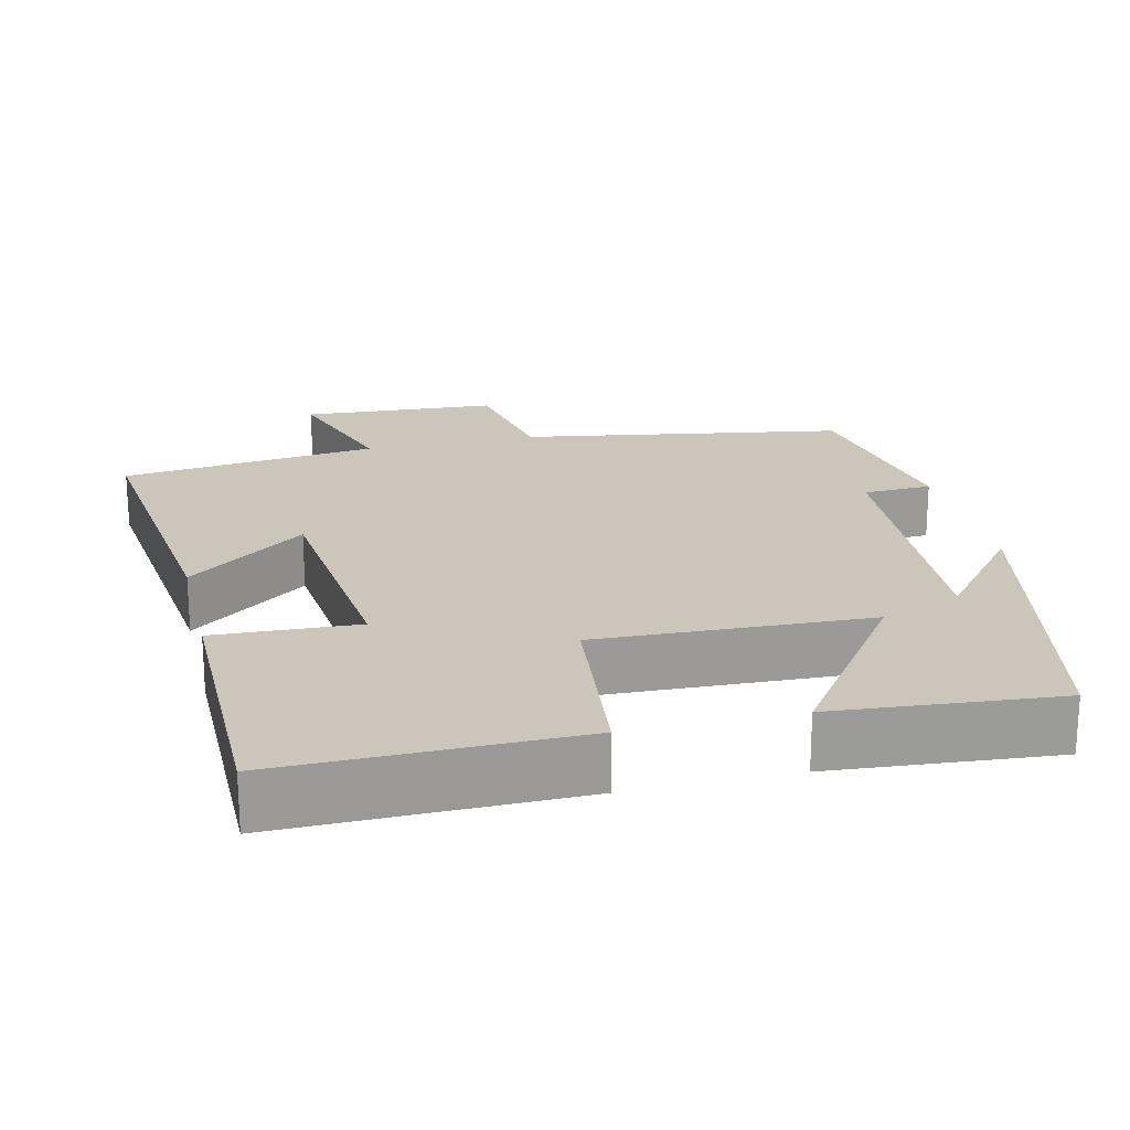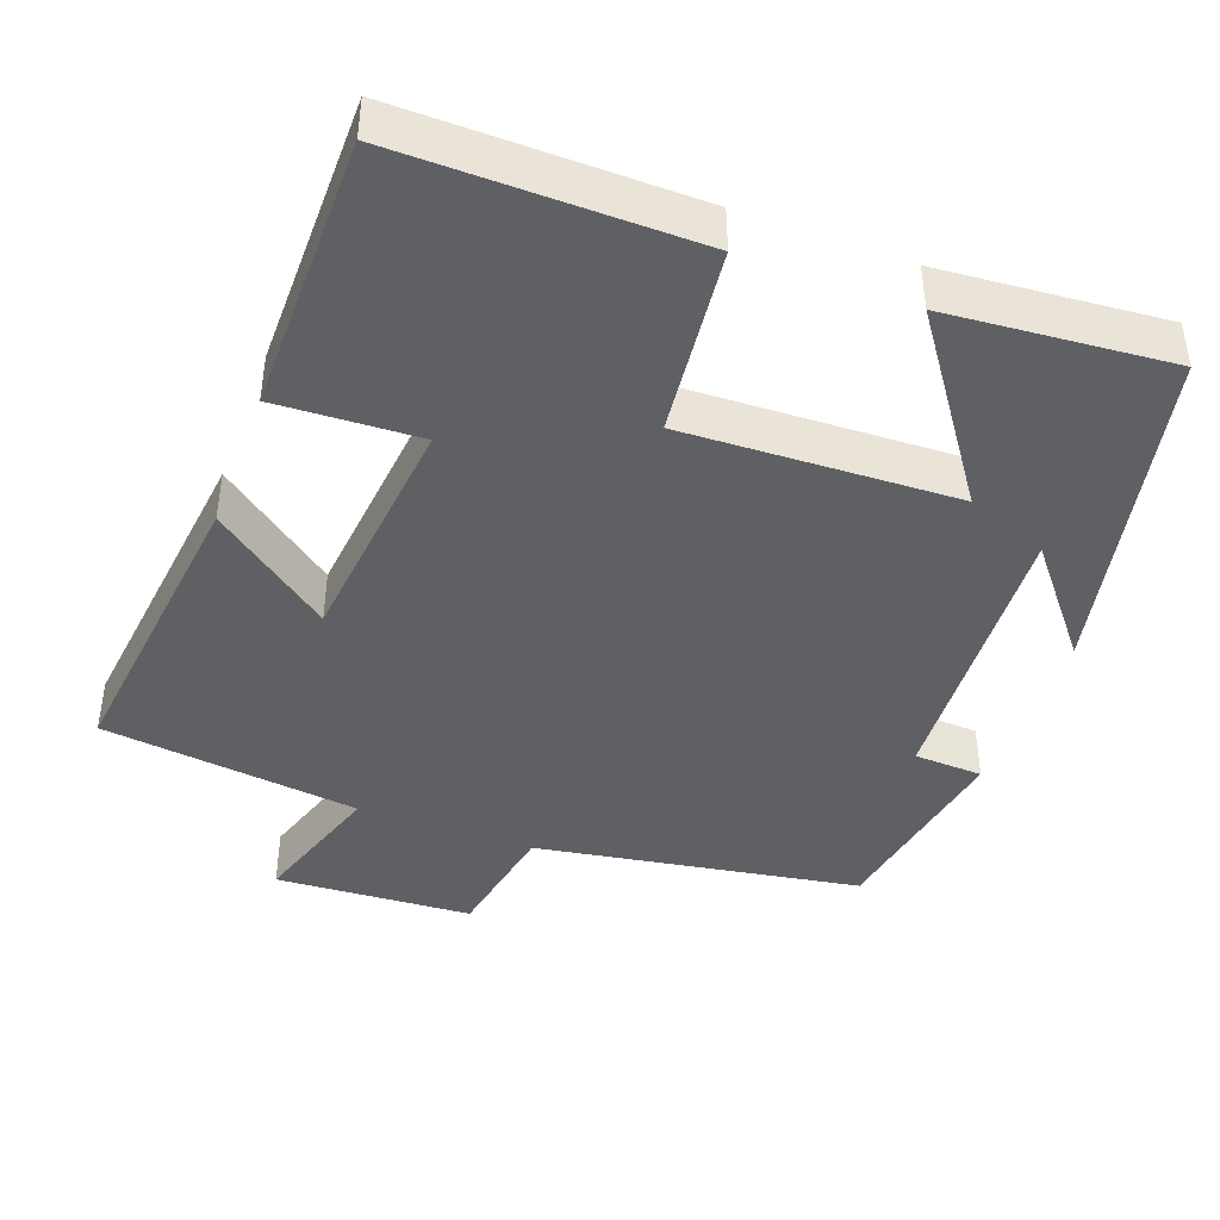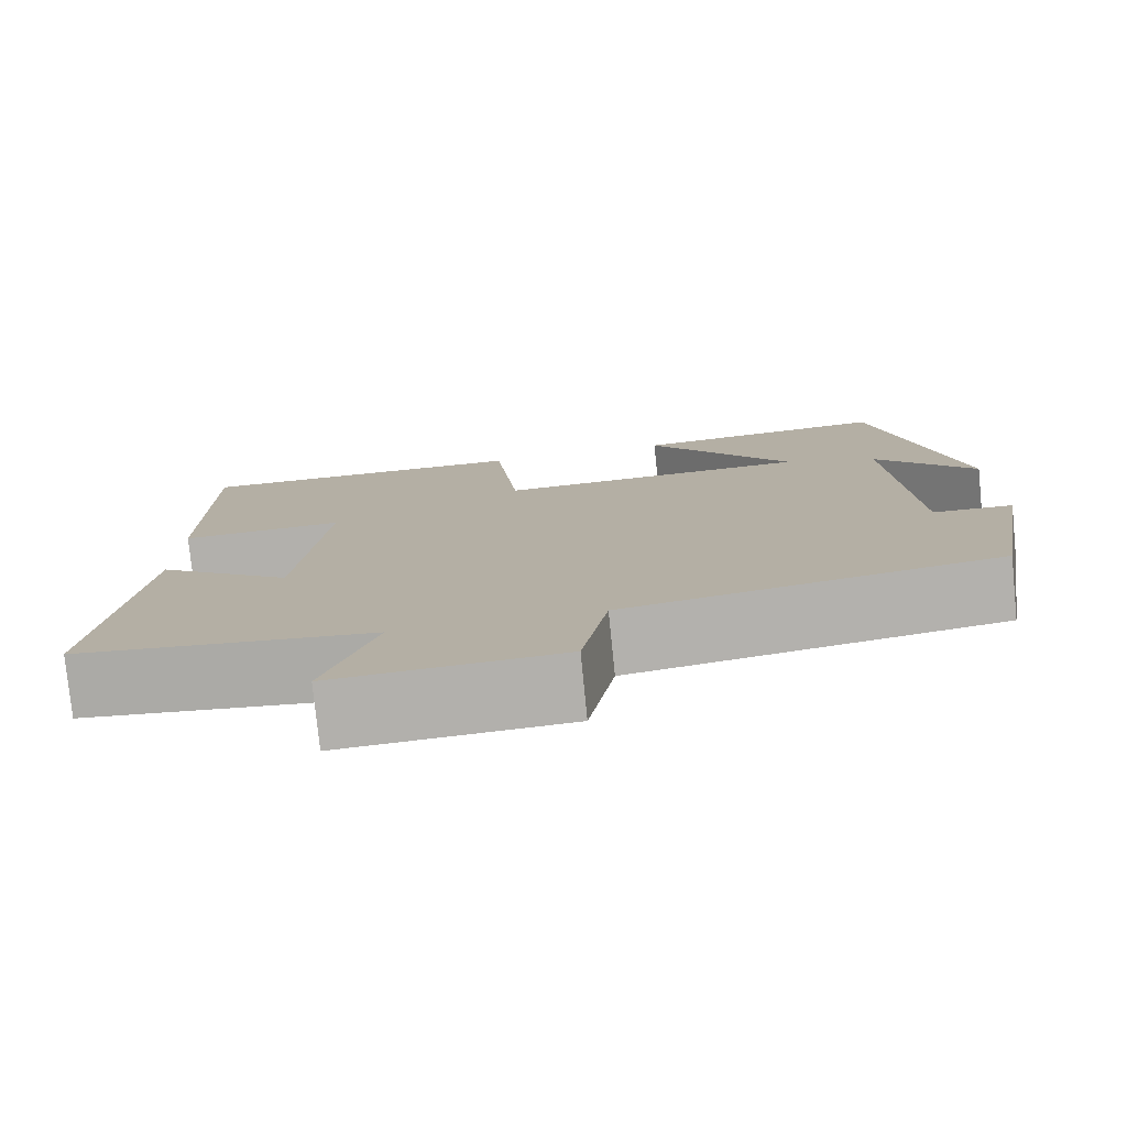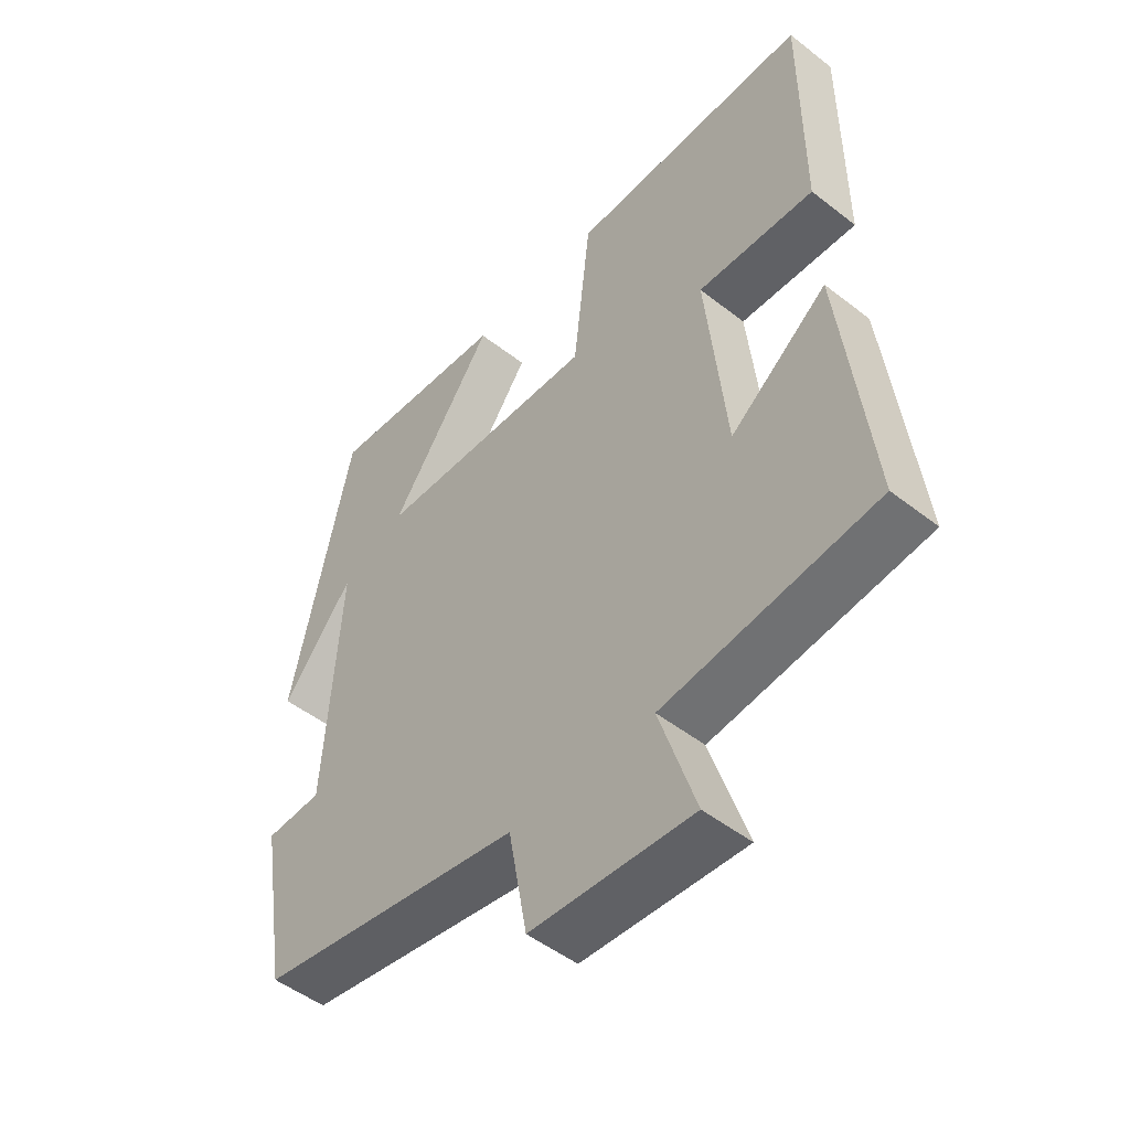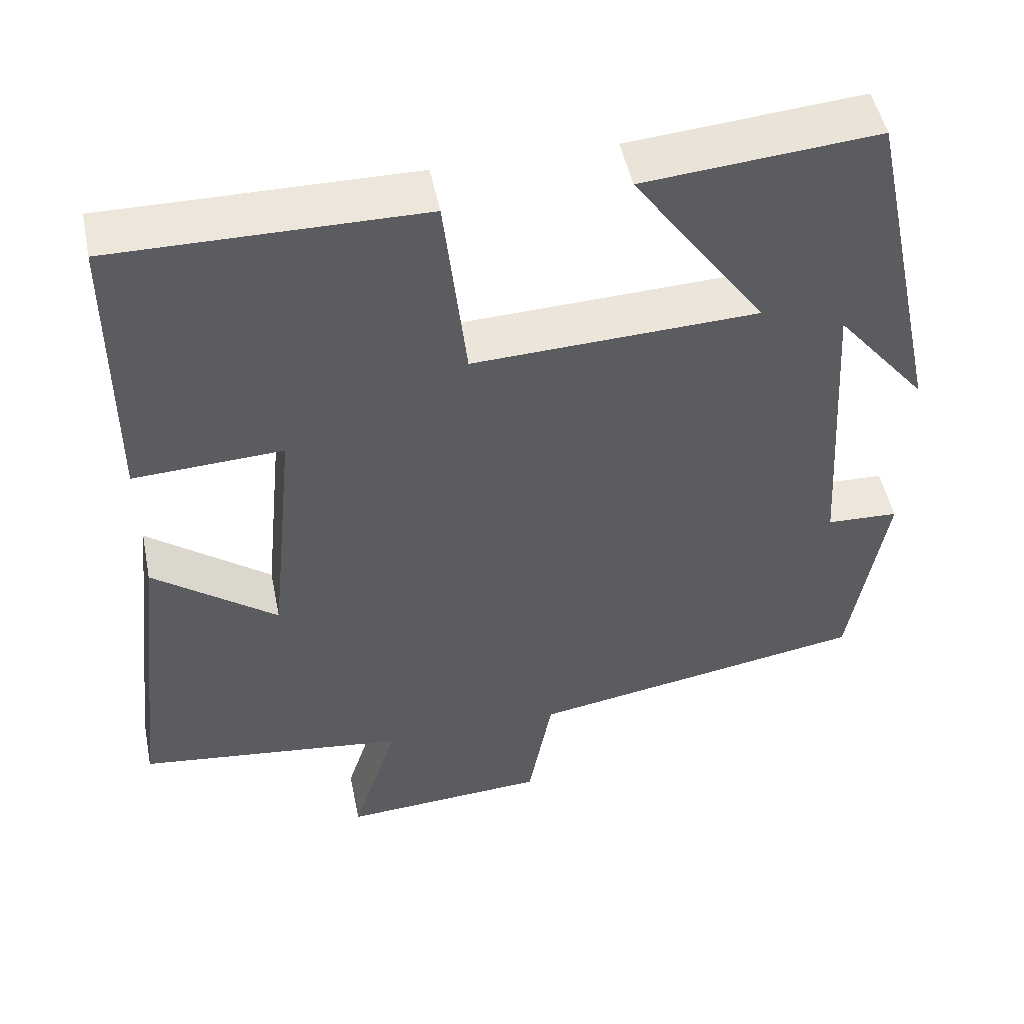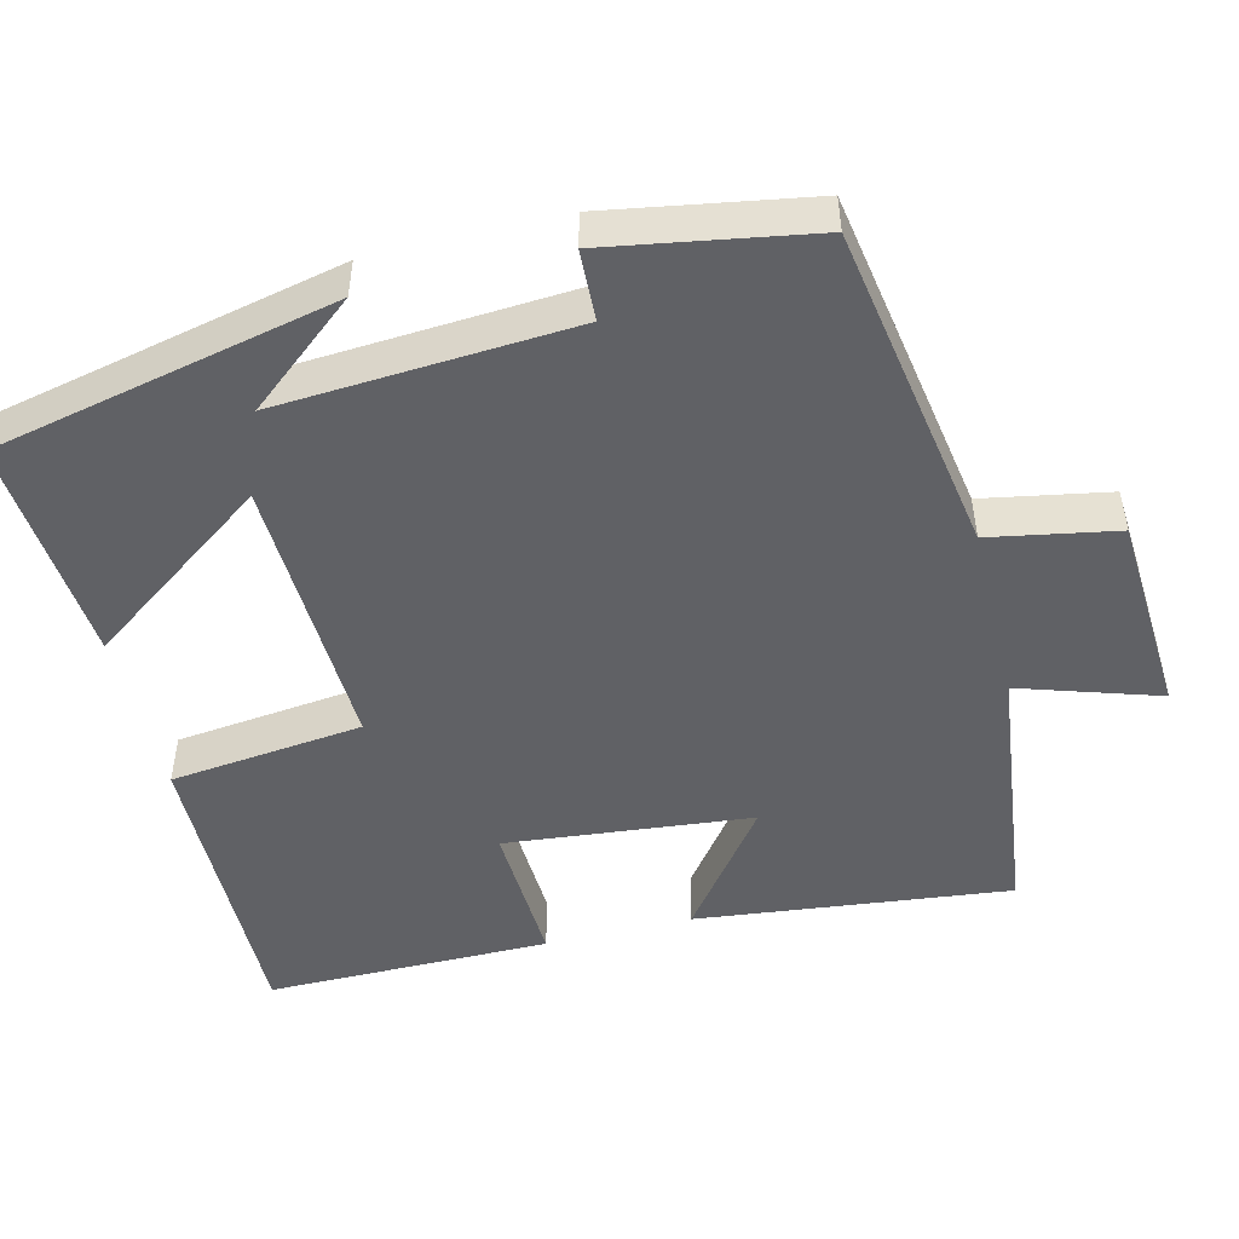
<metadata>
{"format":"obj","ext":"obj","renderer":"f3d","projection":"perspective","resolution":1024,"background":"white","views":[{"elev":20.8,"azim":-13.4,"up":"+Y"},{"elev":-42.5,"azim":-20.4,"up":"+Y"},{"elev":-78.1,"azim":5.7,"up":"+Z"},{"elev":-49.6,"azim":-130.8,"up":"+Z"},{"elev":49.7,"azim":-11.5,"up":"+Z"},{"elev":-49.3,"azim":103.9,"up":"+Y"}]}
</metadata>
<code>
v -0.5 0.07 0.504
v -0.111 0.07 0.5
v -0.083 0.07 0.25
v 0.277 0.07 0.264
v 0.109 0.07 0.5
v 0.404 0.07 0.525
v 0.5 0.07 0.082
v 0.385 0.07 0.222
v 0.409 0.07 -0.16
v 0.5 0.07 -0.164
v 0.455 0.07 -0.428
v 0.027 0.07 -0.5
v -0.003 0.07 -0.664
v -0.263 0.07 -0.68
v -0.205 0.07 -0.5
v -0.546 0.07 -0.458
v -0.5 0.07 -0.053
v -0.343 0.07 -0.172
v -0.311 0.07 0.146
v -0.5 0.07 0.137
v -0.5 0 0.504
v -0.111 0 0.5
v -0.083 0 0.25
v 0.277 0 0.264
v 0.109 0 0.5
v 0.404 0 0.525
v 0.5 0 0.082
v 0.385 0 0.222
v 0.409 0 -0.16
v 0.5 0 -0.164
v 0.455 0 -0.428
v 0.027 0 -0.5
v -0.003 0 -0.664
v -0.263 0 -0.68
v -0.205 0 -0.5
v -0.546 0 -0.458
v -0.5 0 -0.053
v -0.343 0 -0.172
v -0.311 0 0.146
v -0.5 0 0.137
f 1 2 3
f 20 1 3
f 19 20 3
f 18 19 3 4
f 15 16 17 18
f 15 18 4
f 12 13 14 15
f 11 12 15
f 10 11 15
f 9 10 15
f 8 9 15 4
f 6 7 8
f 4 5 6 8
f 23 22 21
f 23 21 40
f 23 40 39
f 24 23 39 38
f 38 37 36 35
f 24 38 35
f 35 34 33 32
f 35 32 31
f 35 31 30
f 35 30 29
f 24 35 29 28
f 28 27 26
f 28 26 25 24
f 1 21 22 2
f 2 22 23 3
f 3 23 24 4
f 4 24 25 5
f 5 25 26 6
f 6 26 27 7
f 7 27 28 8
f 8 28 29 9
f 9 29 30 10
f 10 30 31 11
f 11 31 32 12
f 12 32 33 13
f 13 33 34 14
f 14 34 35 15
f 15 35 36 16
f 16 36 37 17
f 17 37 38 18
f 18 38 39 19
f 19 39 40 20
f 20 40 21 1

</code>
